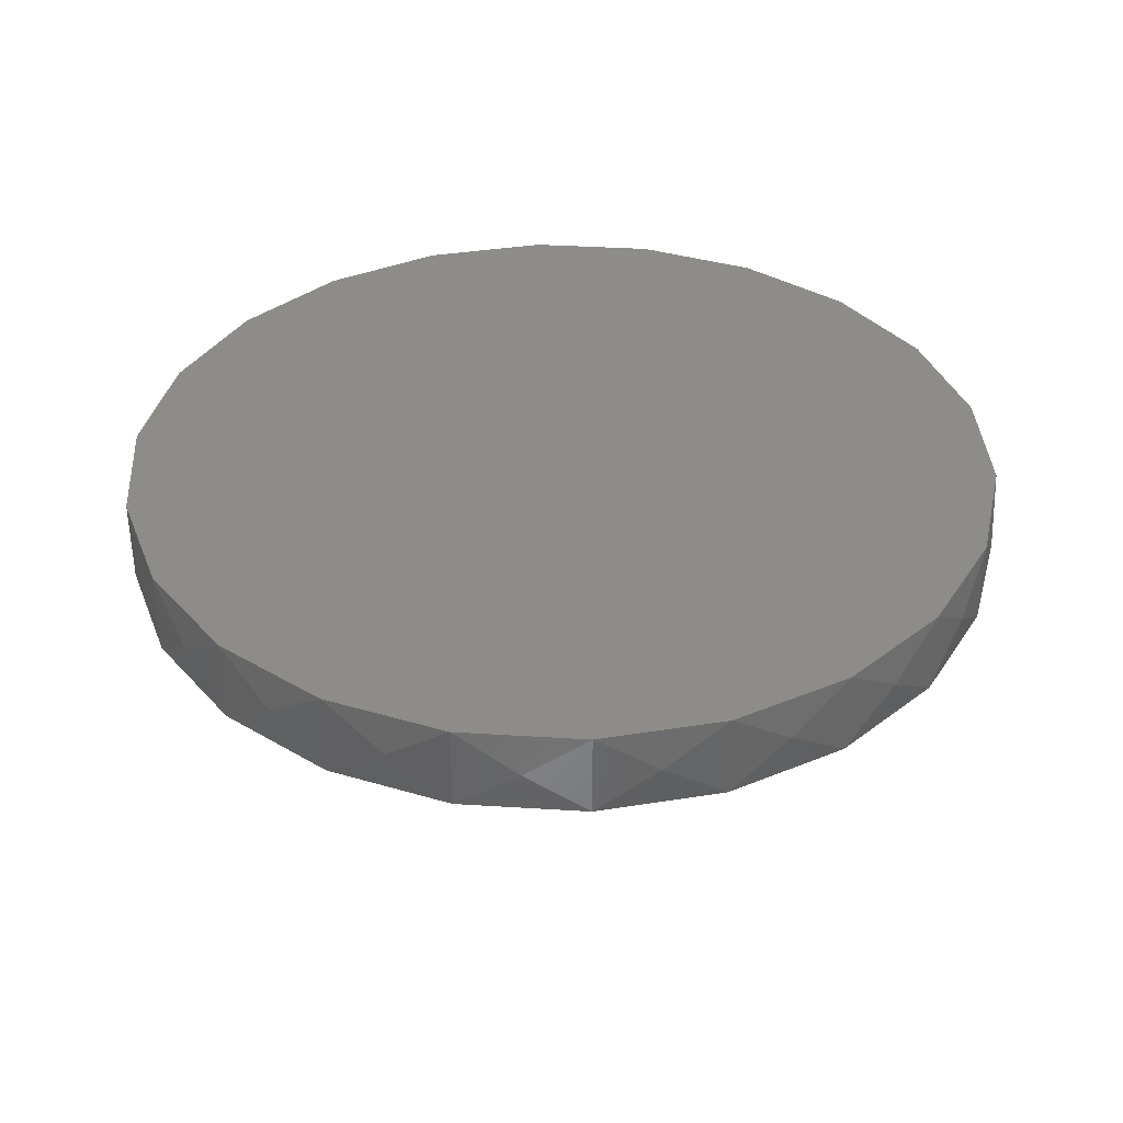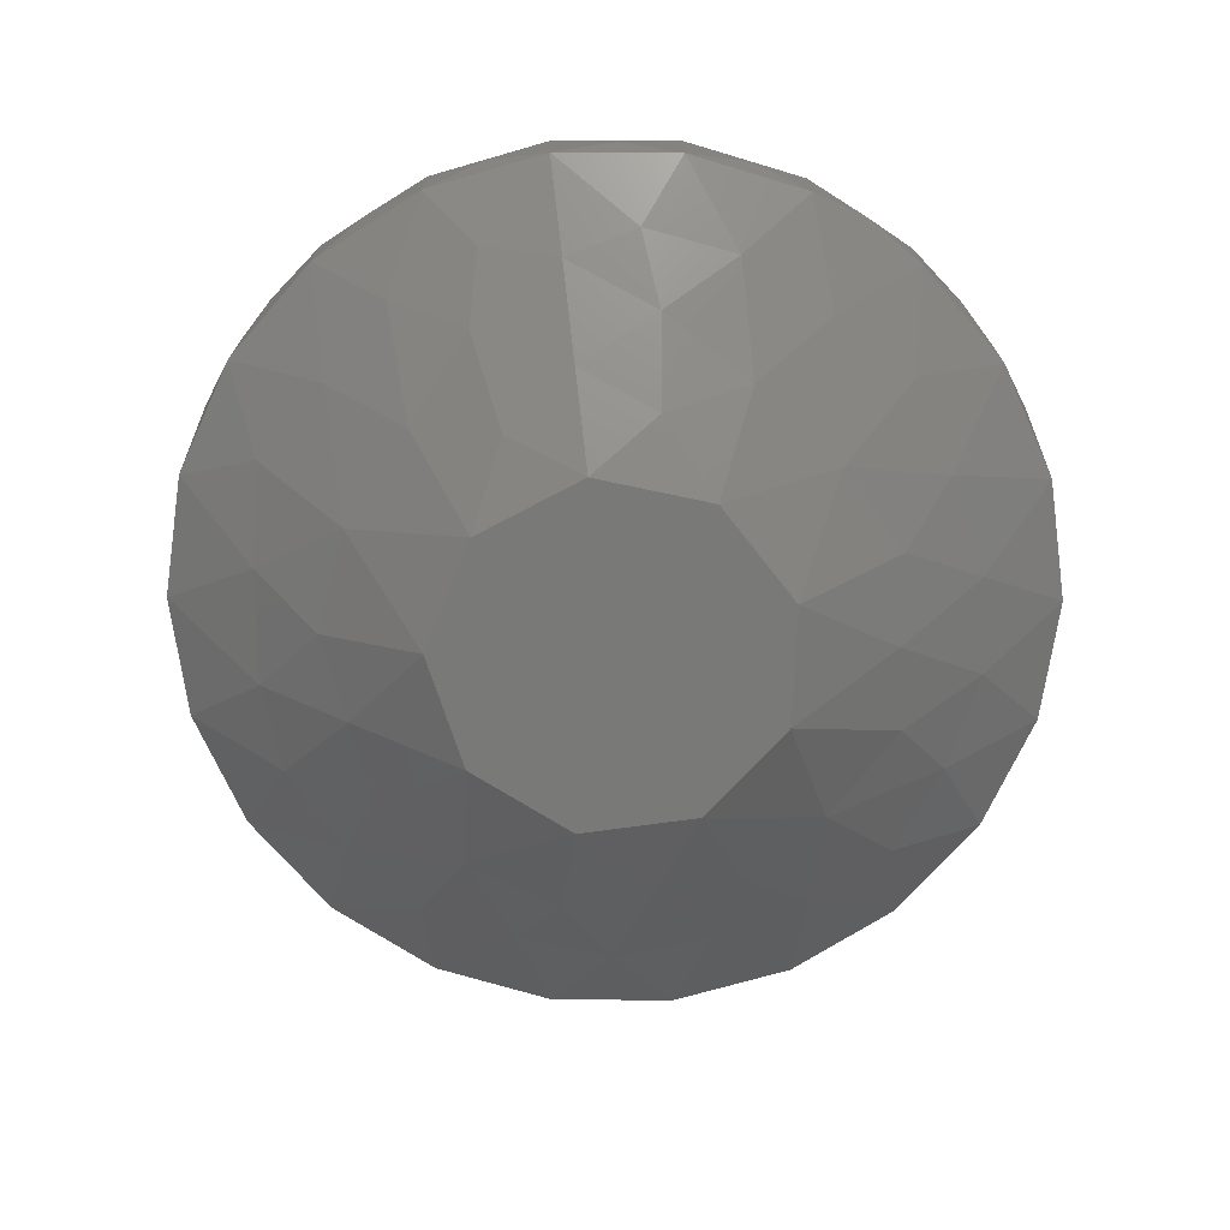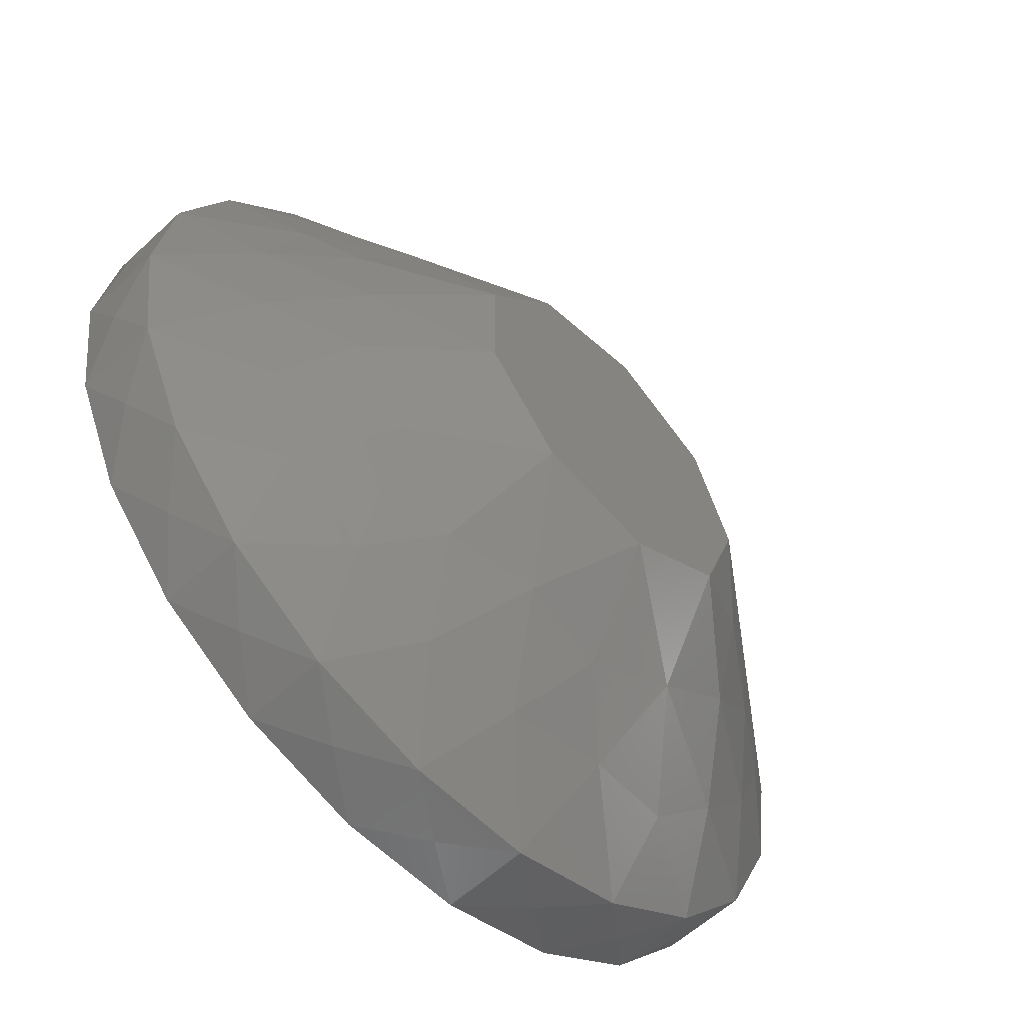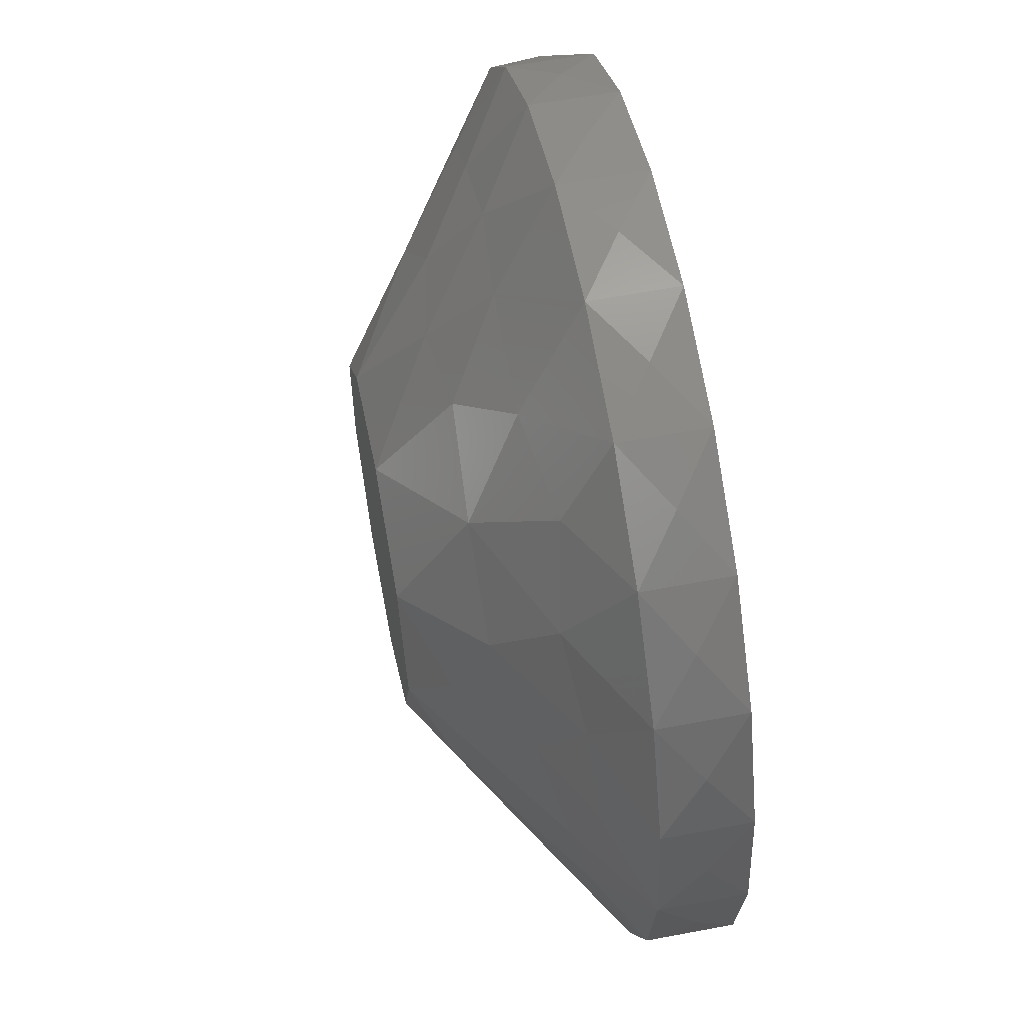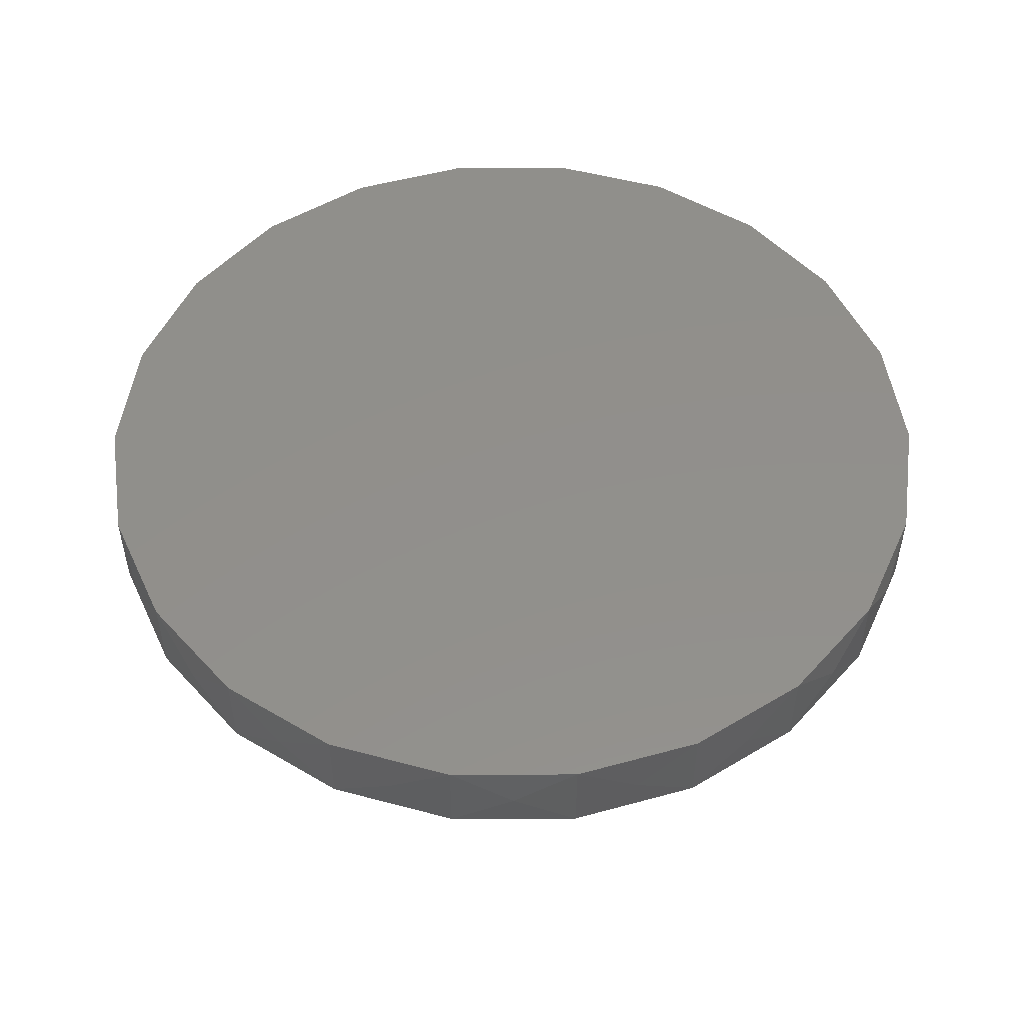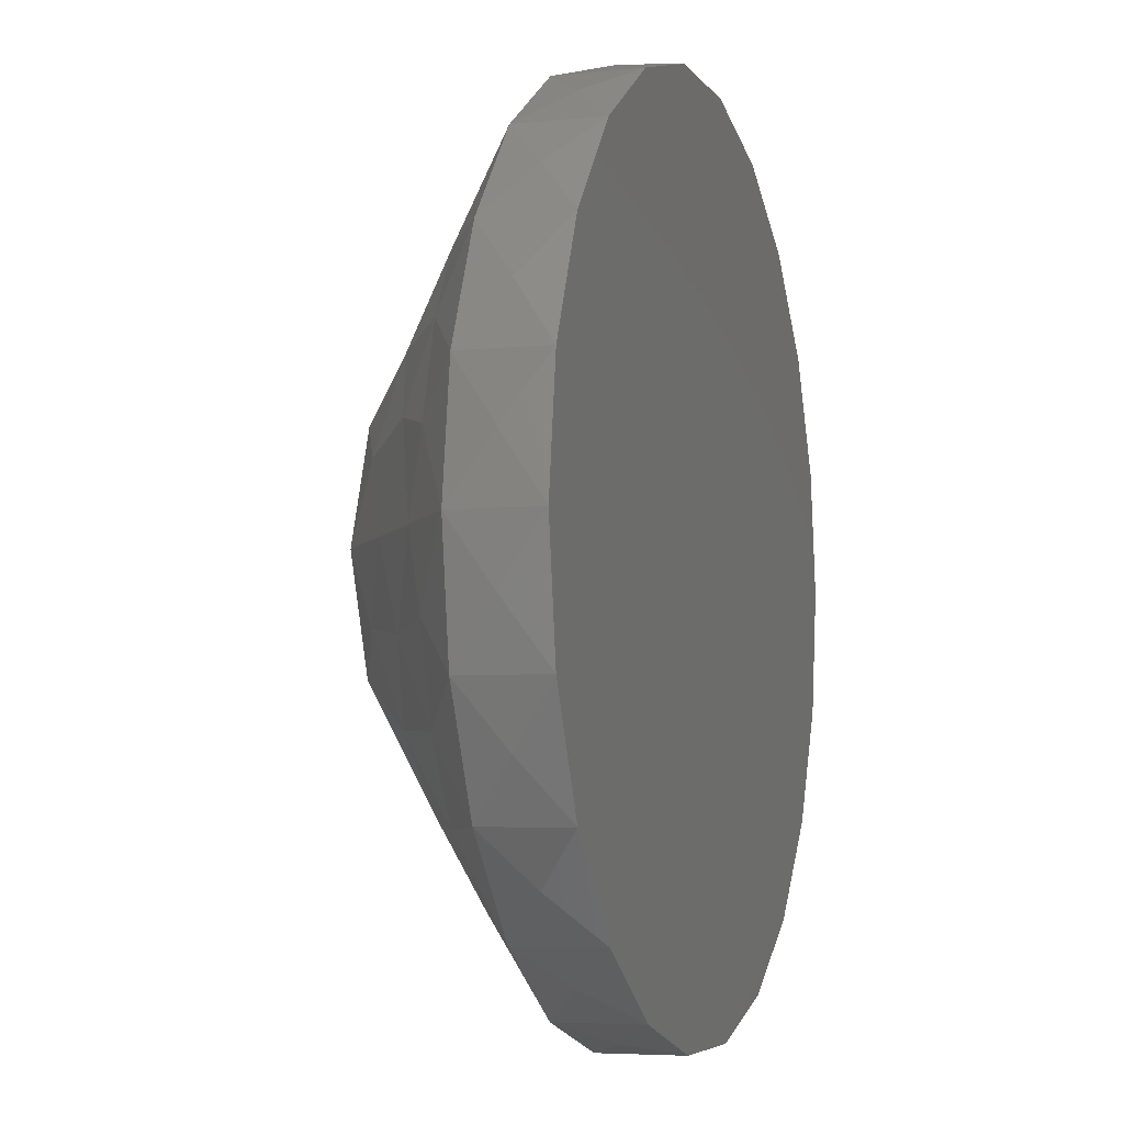
<metadata>
{"format":"stl","ext":"stl","renderer":"f3d","projection":"perspective","resolution":1024,"background":"white","views":[{"elev":36.8,"azim":-28.1,"up":"+Z"},{"elev":-71.9,"azim":-82.1,"up":"+Z"},{"elev":-58.5,"azim":133.8,"up":"+Y"},{"elev":59.5,"azim":-101.0,"up":"+Y"},{"elev":51.6,"azim":-98.4,"up":"+Z"},{"elev":-5.2,"azim":-71.7,"up":"+Y"}]}
</metadata>
<code>
# stl→obj: 164 verts, 324 faces
v -0.88 -2.155e-16 0.01
v -0.871 0.1252 -0.07498
v -0.88 -2.155e-16 -0.16
v -0.871 -0.1252 -0.07502
v -0.8444 0.2479 -0.16
v -0.8444 -0.2479 -0.16
v -0.8444 0.2479 0.01
v -0.8444 -0.2479 0.01
v -0.8005 0.3656 -0.07502
v -0.7403 0.4758 -0.16
v -0.6651 0.5763 -0.07498
v -0.5763 0.6651 -0.16
v -0.7403 0.4758 0.01
v -0.4758 0.7403 -0.07498
v -0.3656 0.8005 -0.16
v -0.5763 0.6651 0.01
v -0.2479 0.8444 -0.075
v -0.1252 0.871 -0.16
v -0.3656 0.8005 0.01
v 2.096e-15 0.88 -0.07498
v 0.1252 0.871 -0.16
v -0.1252 0.871 0.01
v 0.2479 0.8444 -0.07502
v 0.3656 0.8005 -0.16
v 0.1252 0.871 0.01
v 0.4758 0.7403 -0.075
v 0.5763 0.6651 -0.16
v 0.3656 0.8005 0.01
v 0.6651 0.5763 -0.07498
v 0.7403 0.4758 -0.16
v 0.5763 0.6651 0.01
v 0.8005 0.3656 -0.07498
v 0.8444 0.2479 -0.16
v 0.7403 0.4758 0.01
v 0.871 0.1252 -0.07498
v 0.88 -4.582e-15 -0.16
v 0.8444 0.2479 0.01
v 0.871 -0.1252 -0.075
v 0.8444 -0.2479 -0.16
v 0.88 -4.582e-15 0.01
v 0.8005 -0.3656 -0.07498
v 0.7403 -0.4758 -0.16
v 0.8444 -0.2479 0.01
v 0.6651 -0.5763 -0.07498
v 0.5763 -0.6651 -0.16
v 0.7403 -0.4758 0.01
v 0.4758 -0.7403 -0.07498
v 0.3656 -0.8005 -0.16
v 0.5763 -0.6651 0.01
v 0.2479 -0.8444 -0.07498
v 0.1252 -0.871 -0.16
v 0.3656 -0.8005 0.01
v -6.091e-15 -0.88 -0.07498
v -0.1252 -0.871 -0.16
v 0.1252 -0.871 0.01
v -0.2479 -0.8444 -0.07498
v -0.3656 -0.8005 -0.16
v -0.1252 -0.871 0.01
v -0.4758 -0.7403 -0.07498
v -0.5763 -0.6651 -0.16
v -0.3656 -0.8005 0.01
v -0.6651 -0.5763 -0.07498
v -0.7403 -0.4758 -0.16
v -0.5763 -0.6651 0.01
v -0.8005 -0.3656 -0.075
v -0.7403 -0.4758 0.01
v -0.7413 0.1542 -0.2458
v -0.7347 -0.1498 -0.2509
v -0.7033 -1.723e-16 -0.2833
v -0.35 -8.573e-17 -0.53
v -0.4305 0.1451 -0.4572
v -0.2681 0.225 -0.53
v -0.2681 -0.225 -0.53
v -0.4305 -0.1451 -0.4572
v -0.5267 -1.29e-16 -0.4067
v -0.6637 0.3363 -0.2549
v -0.5295 0.4743 -0.2781
v -0.3971 0.6313 -0.2537
v -0.1961 0.668 -0.2883
v 0.03905 0.6996 -0.2852
v 0.227 0.6861 -0.2699
v 0.4096 0.596 -0.2695
v 0.5619 0.4715 -0.2623
v 0.6333 0.2892 -0.2883
v 0.7091 0.1053 -0.2739
v 0.6913 -0.1008 -0.2866
v 0.6409 -0.2989 -0.2807
v 0.5639 -0.4771 -0.2586
v 0.3979 -0.5964 -0.2738
v 0.215 -0.6899 -0.2699
v 0.01519 -0.7102 -0.2784
v -0.1961 -0.668 -0.2883
v -0.3867 -0.6233 -0.2623
v -0.5259 -0.483 -0.2759
v -0.6597 -0.3266 -0.2604
v -0.2788 0.4696 -0.3931
v -0.06078 0.3447 -0.53
v -0.4494 0.3198 -0.3893
v 0.09672 0.5232 -0.4029
v 0.175 0.3031 -0.53
v -0.07961 0.5538 -0.3838
v 0.4177 0.3518 -0.3931
v 0.3289 0.1197 -0.53
v 0.2773 0.5103 -0.3689
v 0.5309 0.0008752 -0.4037
v 0.3289 -0.1197 -0.53
v 0.546 0.1821 -0.3726
v 0.4177 -0.3518 -0.3931
v 0.175 -0.3031 -0.53
v 0.5326 -0.1791 -0.382
v 0.09188 -0.5279 -0.4003
v -0.06078 -0.3447 -0.53
v 0.2711 -0.5158 -0.3675
v -0.2702 -0.4613 -0.4011
v -0.08499 -0.5581 -0.3802
v -0.4462 -0.3186 -0.3916
v -0.594 -0.1675 -0.3435
v -0.6059 0.1859 -0.3319
v -0.6961 0.1217 0.01
v -0.6559 -0.06123 0.01
v -0.6082 0.2993 0.01
v -0.5447 0.4796 0.01
v -0.4042 0.5951 0.01
v -0.1864 0.6147 0.01
v 0.01307 0.7043 0.01
v 0.1892 0.6873 0.01
v 0.348 0.5595 0.01
v 0.497 0.4352 0.01
v 0.6321 0.3044 0.01
v 0.6475 0.09309 0.01
v 0.6534 -0.1291 0.01
v 0.6476 -0.3081 0.01
v 0.5195 -0.4411 0.01
v 0.4075 -0.588 0.01
v 0.2246 -0.6164 0.01
v 0.004802 -0.6442 0.01
v -0.2005 -0.683 0.01
v -0.3536 -0.5503 0.01
v -0.5309 -0.4603 0.01
v -0.595 -0.2717 0.01
v -0.3753 -0.3181 0.01
v -0.1378 -0.4287 0.01
v 0.09396 0.5011 0.01
v 0.2838 0.3884 0.01
v 0.4802 -0.2465 0.01
v 0.3382 -0.416 0.01
v -0.3695 0.3816 0.01
v -0.4921 0.1223 0.01
v 0.4015 0.2182 0.01
v 0.4433 -0.03971 0.01
v -0.1169 0.3183 0.01
v -0.4334 -0.08609 0.01
v 0.1233 -0.4063 0.01
v -0.2012 -0.1349 0.01
v -0.2712 0.1163 0.01
v -0.03298 0.06955 0.01
v 0.05106 -0.1674 0.01
v 0.2103 0.02644 0.01
v 0.1249 0.2504 0.01
v 0.2743 -0.198 0.01
v -0.06967 0.0997 -0.53
v -0.1264 -0.106 -0.53
v 0.1315 0.1103 -0.53
v 0.08646 -0.08569 -0.53
f 1 2 3
f 3 4 1
f 3 2 5
f 6 4 3
f 7 2 1
f 1 4 8
f 5 9 10
f 5 2 7
f 7 9 5
f 10 11 12
f 13 11 10
f 10 9 13
f 12 14 15
f 16 14 12
f 12 11 16
f 15 17 18
f 15 14 19
f 19 17 15
f 18 20 21
f 22 20 18
f 18 17 22
f 21 23 24
f 25 23 21
f 21 20 25
f 24 26 27
f 24 23 28
f 28 26 24
f 27 29 30
f 31 29 27
f 27 26 31
f 30 32 33
f 30 29 34
f 34 32 30
f 33 35 36
f 37 35 33
f 33 32 37
f 36 38 39
f 36 35 40
f 40 38 36
f 39 41 42
f 43 41 39
f 39 38 43
f 42 44 45
f 46 44 42
f 42 41 46
f 45 47 48
f 45 44 49
f 49 47 45
f 48 50 51
f 52 50 48
f 48 47 52
f 51 53 54
f 51 50 55
f 55 53 51
f 54 56 57
f 58 56 54
f 54 53 58
f 57 59 60
f 57 56 61
f 61 59 57
f 60 62 63
f 64 62 60
f 60 59 64
f 63 65 6
f 63 62 66
f 66 65 63
f 8 4 6
f 6 65 8
f 13 9 7
f 16 11 13
f 19 14 16
f 22 17 19
f 25 20 22
f 28 23 25
f 31 26 28
f 34 29 31
f 37 32 34
f 40 35 37
f 43 38 40
f 46 41 43
f 49 44 46
f 52 47 49
f 55 50 52
f 58 53 55
f 61 56 58
f 64 59 61
f 66 62 64
f 8 65 66
f 5 67 3
f 3 68 6
f 3 67 69
f 69 68 3
f 70 71 72
f 73 74 70
f 75 71 70
f 70 74 75
f 10 76 5
f 76 67 5
f 12 77 10
f 77 76 10
f 15 78 12
f 12 78 77
f 18 79 15
f 79 78 15
f 21 80 18
f 18 80 79
f 24 81 21
f 21 81 80
f 27 82 24
f 82 81 24
f 30 83 27
f 27 83 82
f 33 84 30
f 84 83 30
f 36 85 33
f 33 85 84
f 39 86 36
f 86 85 36
f 42 87 39
f 87 86 39
f 45 88 42
f 42 88 87
f 48 89 45
f 89 88 45
f 51 90 48
f 48 90 89
f 54 91 51
f 91 90 51
f 57 92 54
f 92 91 54
f 60 93 57
f 57 93 92
f 63 94 60
f 94 93 60
f 6 95 63
f 63 95 94
f 6 68 95
f 72 96 97
f 72 98 96
f 72 71 98
f 97 99 100
f 96 101 97
f 97 101 99
f 100 102 103
f 100 104 102
f 99 104 100
f 103 105 106
f 102 107 103
f 103 107 105
f 106 108 109
f 106 110 108
f 105 110 106
f 109 111 112
f 108 113 109
f 109 113 111
f 112 114 73
f 112 115 114
f 111 115 112
f 114 116 73
f 116 74 73
f 75 117 69
f 69 118 75
f 117 68 69
f 69 67 118
f 75 74 117
f 118 71 75
f 102 104 82
f 82 83 102
f 84 107 102
f 102 83 84
f 89 113 108
f 108 88 89
f 108 110 87
f 87 88 108
f 94 116 114
f 114 93 94
f 114 115 92
f 92 93 114
f 117 74 116
f 116 95 117
f 95 68 117
f 96 98 77
f 77 78 96
f 79 101 96
f 96 78 79
f 98 71 118
f 118 76 98
f 118 67 76
f 111 91 115
f 111 90 91
f 113 90 111
f 101 80 99
f 80 81 99
f 99 81 104
f 105 86 110
f 105 85 86
f 107 85 105
f 98 76 77
f 94 95 116
f 89 90 113
f 104 81 82
f 84 85 107
f 110 86 87
f 115 91 92
f 79 80 101
f 7 1 119
f 1 8 120
f 1 120 119
f 13 7 121
f 121 7 119
f 16 13 122
f 13 121 122
f 19 16 123
f 16 122 123
f 22 19 124
f 124 19 123
f 25 22 125
f 22 124 125
f 28 25 126
f 25 125 126
f 31 28 127
f 127 28 126
f 34 31 128
f 31 127 128
f 37 34 129
f 129 34 128
f 40 37 130
f 130 37 129
f 43 40 131
f 40 130 131
f 46 43 132
f 43 131 132
f 49 46 133
f 133 46 132
f 52 49 134
f 49 133 134
f 55 52 135
f 135 52 134
f 58 55 136
f 136 55 135
f 61 58 137
f 58 136 137
f 64 61 138
f 138 61 137
f 66 64 139
f 64 138 139
f 8 66 140
f 140 66 139
f 8 140 120
f 139 138 141
f 141 138 142
f 142 138 137
f 143 127 126
f 127 143 144
f 127 144 128
f 145 133 132
f 133 145 146
f 134 133 146
f 147 121 148
f 121 147 122
f 148 121 119
f 130 149 150
f 149 130 129
f 130 150 131
f 124 151 143
f 151 124 147
f 124 143 125
f 147 124 123
f 140 139 141
f 140 141 152
f 140 152 120
f 136 153 142
f 153 136 135
f 136 142 137
f 152 141 154
f 154 141 142
f 152 154 155
f 152 155 148
f 120 152 148
f 155 154 156
f 156 154 157
f 157 154 142
f 155 156 151
f 155 151 147
f 155 147 148
f 156 157 158
f 156 158 159
f 156 159 151
f 158 157 160
f 160 157 153
f 153 157 142
f 159 158 149
f 149 158 150
f 158 160 150
f 159 149 144
f 151 159 143
f 143 159 144
f 149 129 128
f 144 149 128
f 160 153 146
f 150 160 145
f 145 160 146
f 153 135 146
f 125 143 126
f 122 147 123
f 131 150 145
f 135 134 146
f 131 145 132
f 120 148 119
f 72 161 70
f 70 162 73
f 161 162 70
f 97 161 72
f 100 163 97
f 97 163 161
f 103 163 100
f 106 163 103
f 109 164 106
f 164 163 106
f 112 164 109
f 73 162 112
f 112 162 164
f 161 163 164
f 164 162 161

</code>
